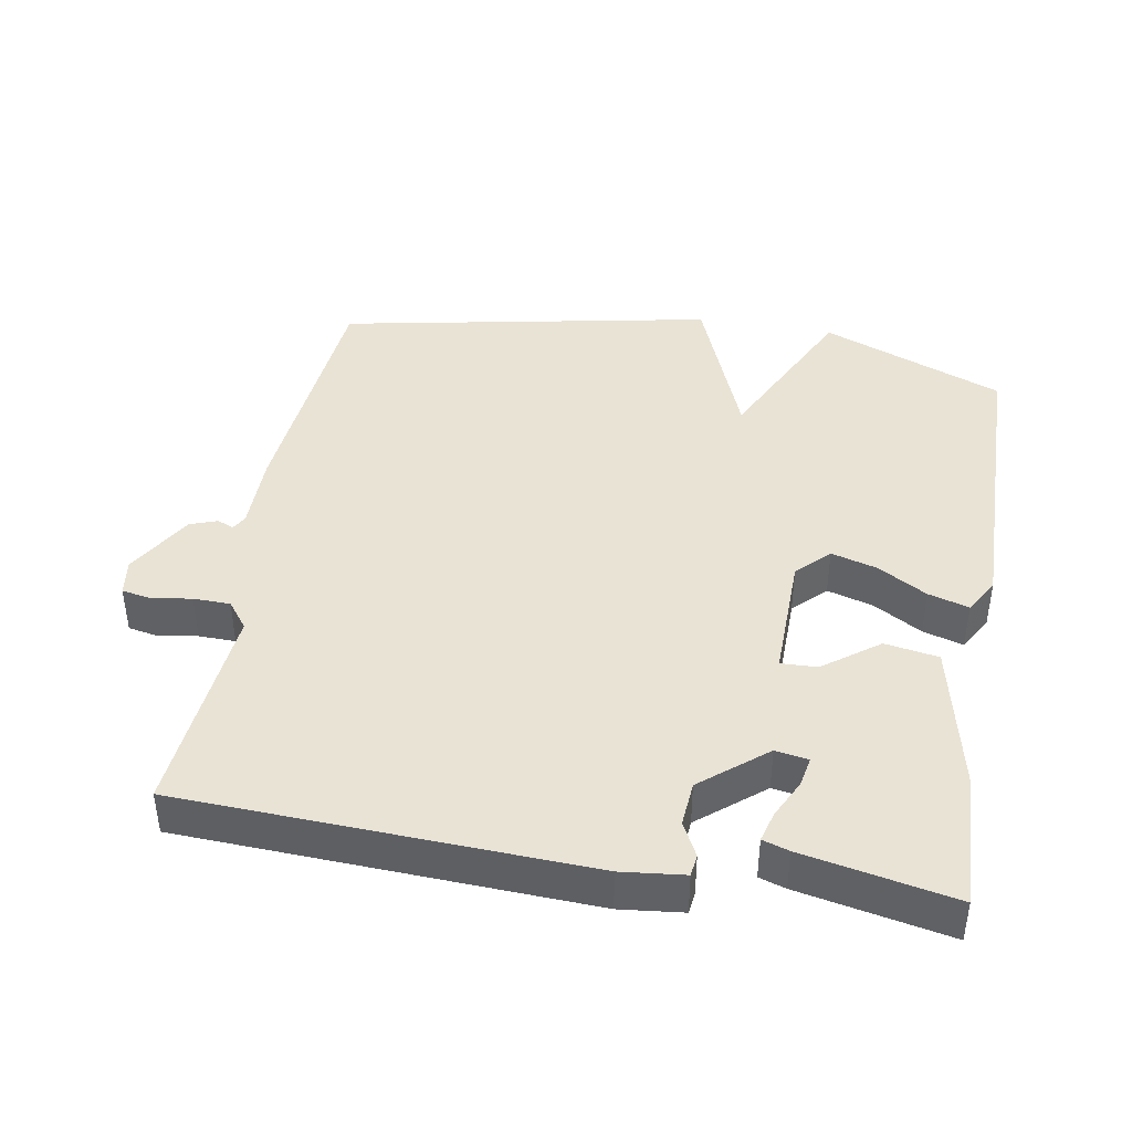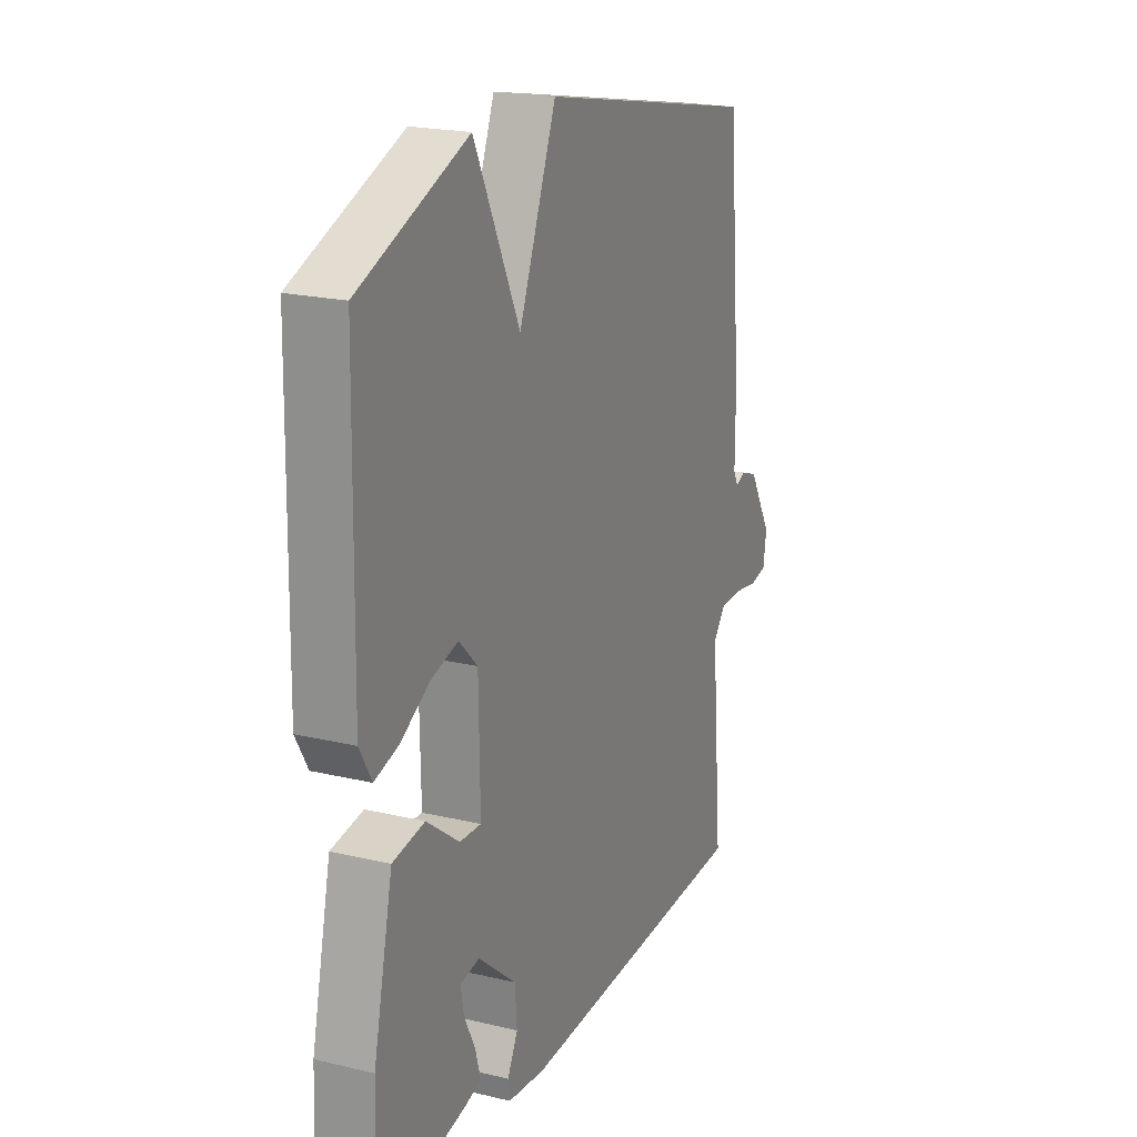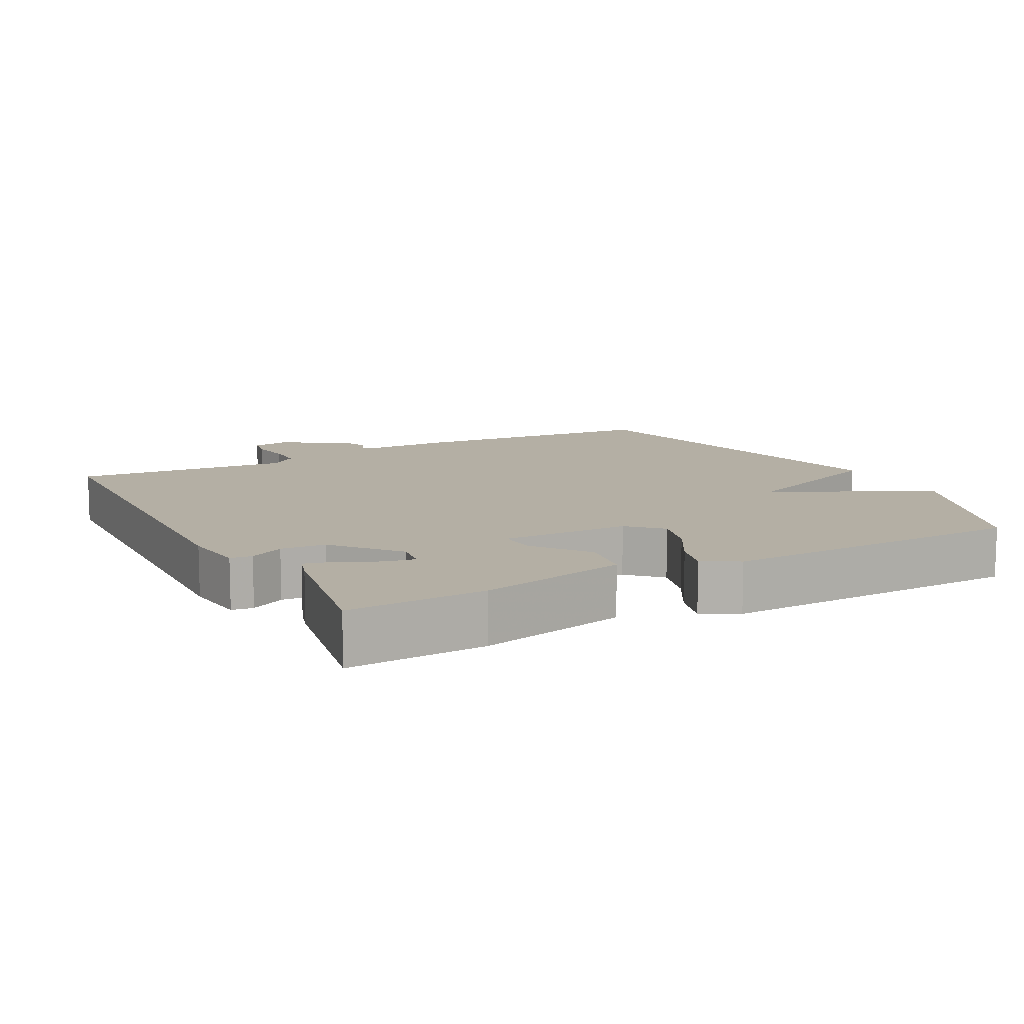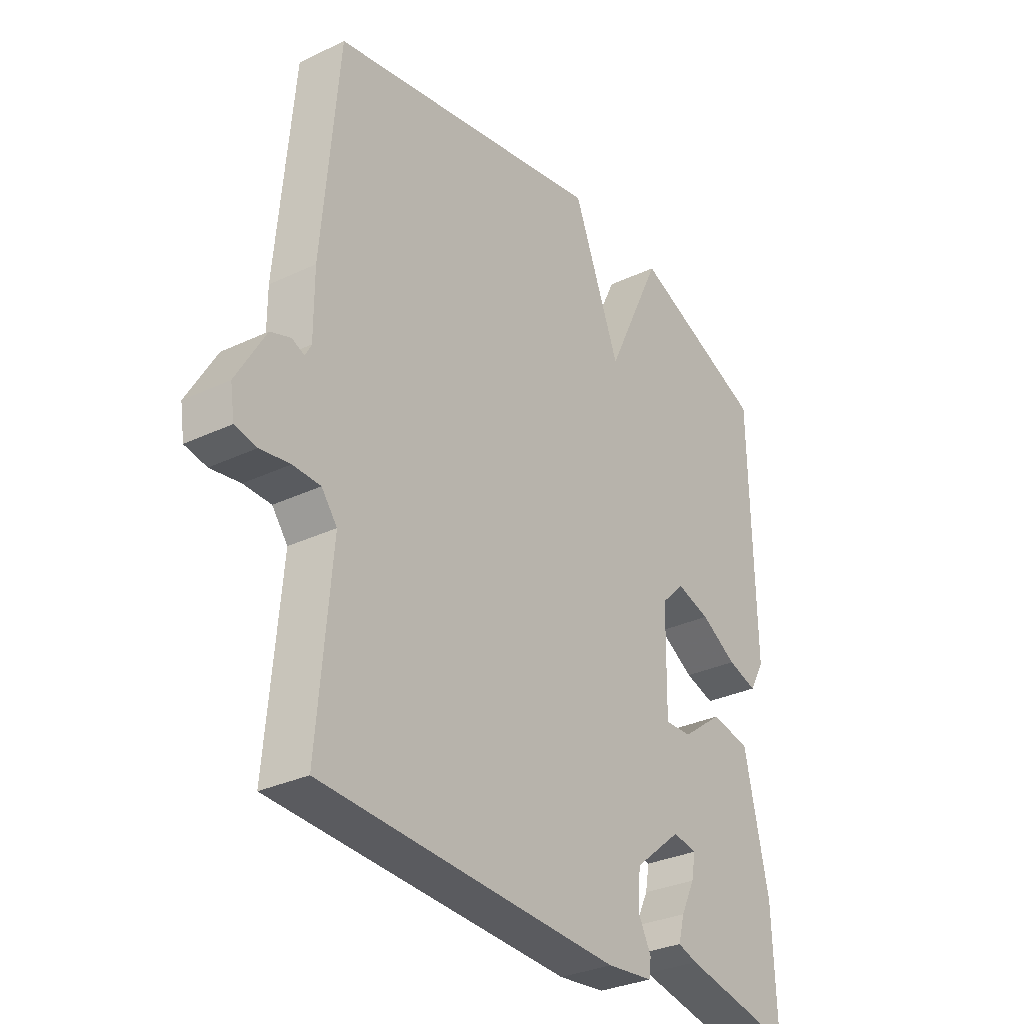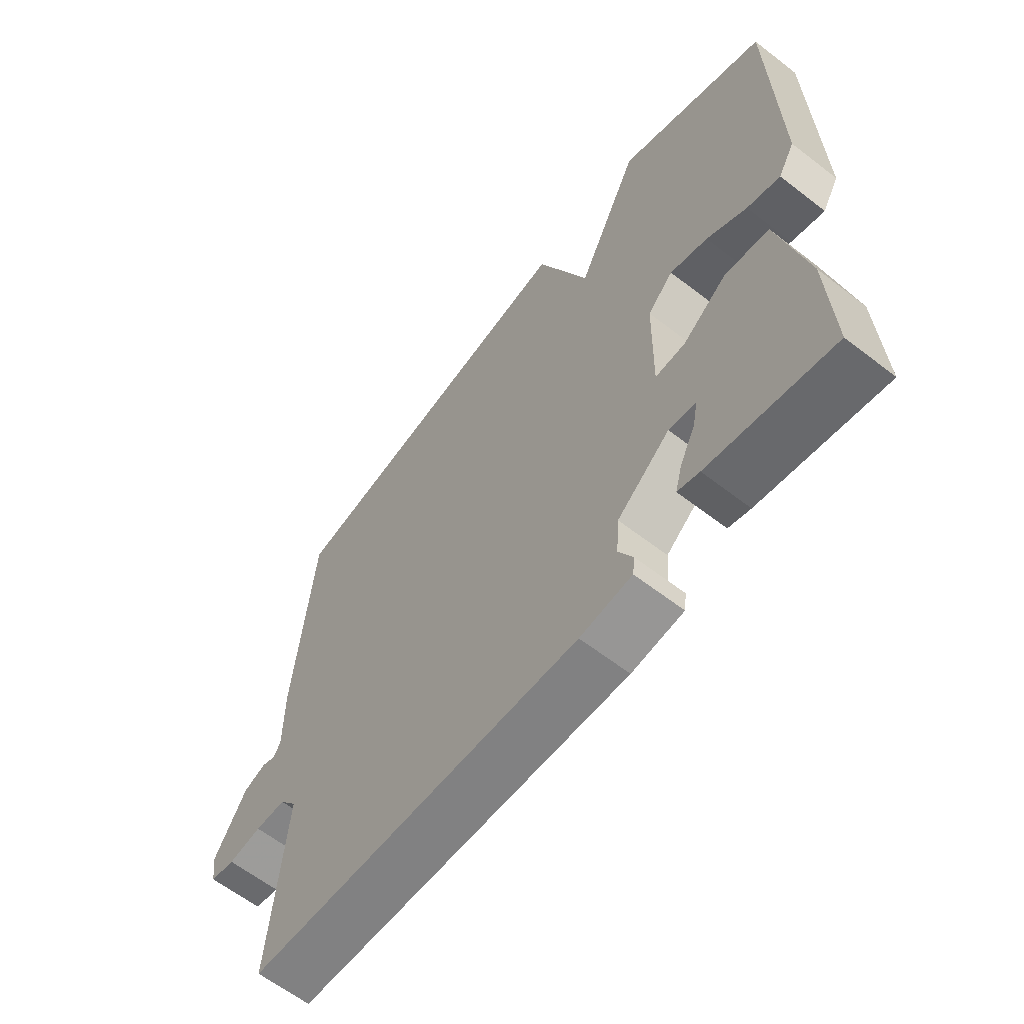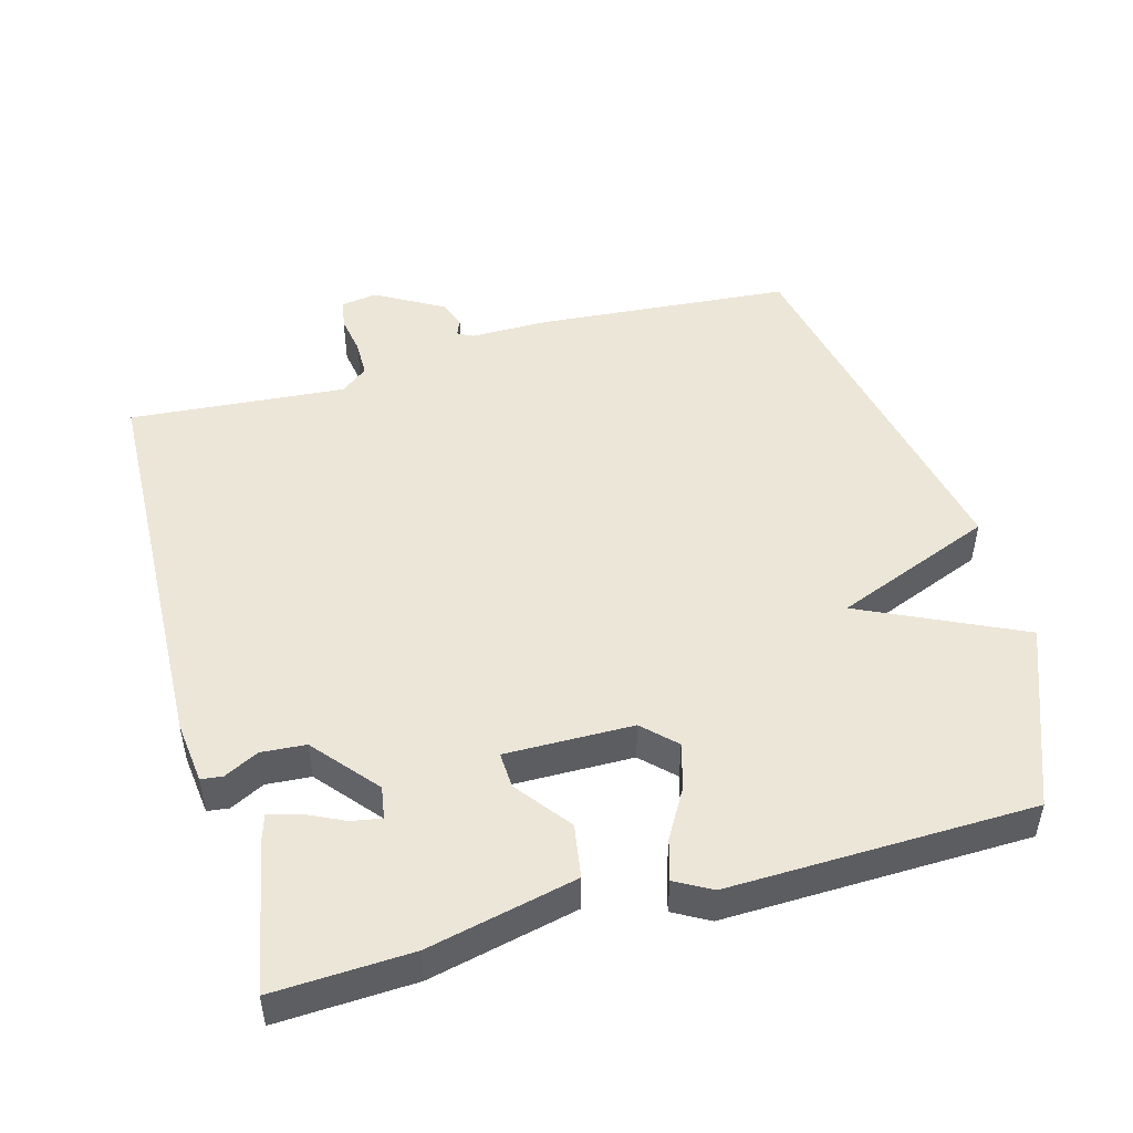
<metadata>
{"format":"obj","ext":"obj","renderer":"f3d","projection":"perspective","resolution":1024,"background":"white","views":[{"elev":42.0,"azim":-170.1,"up":"+Y"},{"elev":20.4,"azim":-66.5,"up":"+Z"},{"elev":11.3,"azim":-118.5,"up":"+Y"},{"elev":-31.1,"azim":124.2,"up":"+Z"},{"elev":-62.5,"azim":-128.1,"up":"+Z"},{"elev":48.7,"azim":-105.9,"up":"+Y"}]}
</metadata>
<code>
v -0.5 0.07 0.5
v -0.238 0.07 0.605
v -0.128 0.07 0.376
v -0.038 0.07 0.605
v 0.5 0.07 0.5
v 0.532 0.07 0.136
v 0.532 0.07 0.023
v 0.544 0.07 0.001
v 0.568 0.07 0.011
v 0.607 0.07 -0.003
v 0.663 0.07 -0.099
v 0.655 0.07 -0.151
v 0.613 0.07 -0.159
v 0.556 0.07 -0.15
v 0.503 0.07 -0.151
v 0.473 0.07 -0.19
v 0.5 0.07 -0.5
v -0.08 0.07 -0.525
v -0.17 0.07 -0.515
v -0.174 0.07 -0.484
v -0.149 0.07 -0.435
v -0.154 0.07 -0.371
v -0.246 0.07 -0.295
v -0.293 0.07 -0.303
v -0.285 0.07 -0.346
v -0.258 0.07 -0.401
v -0.246 0.07 -0.445
v -0.284 0.07 -0.457
v -0.5 0.07 -0.5
v -0.492 0.07 -0.303
v -0.445 0.07 -0.09
v -0.368 0.07 -0.077
v -0.289 0.07 -0.136
v -0.237 0.07 -0.138
v -0.24 0.07 0.045
v -0.285 0.07 0.09
v -0.351 0.07 0.071
v -0.421 0.07 0.03
v -0.479 0.07 0.013
v -0.508 0.07 0.064
v -0.5 0 0.5
v -0.238 0 0.605
v -0.128 0 0.376
v -0.038 0 0.605
v 0.5 0 0.5
v 0.532 0 0.136
v 0.532 0 0.023
v 0.544 0 0.001
v 0.568 0 0.011
v 0.607 0 -0.003
v 0.663 0 -0.099
v 0.655 0 -0.151
v 0.613 0 -0.159
v 0.556 0 -0.15
v 0.503 0 -0.151
v 0.473 0 -0.19
v 0.5 0 -0.5
v -0.08 0 -0.525
v -0.17 0 -0.515
v -0.174 0 -0.484
v -0.149 0 -0.435
v -0.154 0 -0.371
v -0.246 0 -0.295
v -0.293 0 -0.303
v -0.285 0 -0.346
v -0.258 0 -0.401
v -0.246 0 -0.445
v -0.284 0 -0.457
v -0.5 0 -0.5
v -0.492 0 -0.303
v -0.445 0 -0.09
v -0.368 0 -0.077
v -0.289 0 -0.136
v -0.237 0 -0.138
v -0.24 0 0.045
v -0.285 0 0.09
v -0.351 0 0.071
v -0.421 0 0.03
v -0.479 0 0.013
v -0.508 0 0.064
f 1 2 3
f 40 1 3
f 39 40 3
f 38 39 3
f 37 38 3
f 36 37 3
f 35 36 3
f 5 6 7
f 4 5 7
f 3 4 7
f 35 3 7
f 34 35 7
f 31 32 33
f 30 31 33
f 29 30 33
f 29 33 34
f 27 28 29
f 26 27 29
f 25 26 29
f 24 25 29
f 24 29 34
f 34 7 8
f 24 34 8
f 23 24 8
f 19 20 21
f 18 19 21
f 17 18 21
f 16 17 21
f 15 16 21 22
f 12 13 14
f 11 12 14
f 10 11 14
f 9 10 14
f 8 9 14
f 8 14 15
f 8 15 22 23
f 43 42 41
f 43 41 80
f 43 80 79
f 43 79 78
f 43 78 77
f 43 77 76
f 43 76 75
f 47 46 45
f 47 45 44
f 47 44 43
f 47 43 75
f 47 75 74
f 73 72 71
f 73 71 70
f 73 70 69
f 74 73 69
f 69 68 67
f 69 67 66
f 69 66 65
f 69 65 64
f 74 69 64
f 48 47 74
f 48 74 64
f 48 64 63
f 61 60 59
f 61 59 58
f 61 58 57
f 61 57 56
f 62 61 56 55
f 54 53 52
f 54 52 51
f 54 51 50
f 54 50 49
f 54 49 48
f 55 54 48
f 63 62 55 48
f 1 41 42 2
f 2 42 43 3
f 3 43 44 4
f 4 44 45 5
f 5 45 46 6
f 6 46 47 7
f 7 47 48 8
f 8 48 49 9
f 9 49 50 10
f 10 50 51 11
f 11 51 52 12
f 12 52 53 13
f 13 53 54 14
f 14 54 55 15
f 15 55 56 16
f 16 56 57 17
f 17 57 58 18
f 18 58 59 19
f 19 59 60 20
f 20 60 61 21
f 21 61 62 22
f 22 62 63 23
f 23 63 64 24
f 24 64 65 25
f 25 65 66 26
f 26 66 67 27
f 27 67 68 28
f 28 68 69 29
f 29 69 70 30
f 30 70 71 31
f 31 71 72 32
f 32 72 73 33
f 33 73 74 34
f 34 74 75 35
f 35 75 76 36
f 36 76 77 37
f 37 77 78 38
f 38 78 79 39
f 39 79 80 40
f 40 80 41 1

</code>
